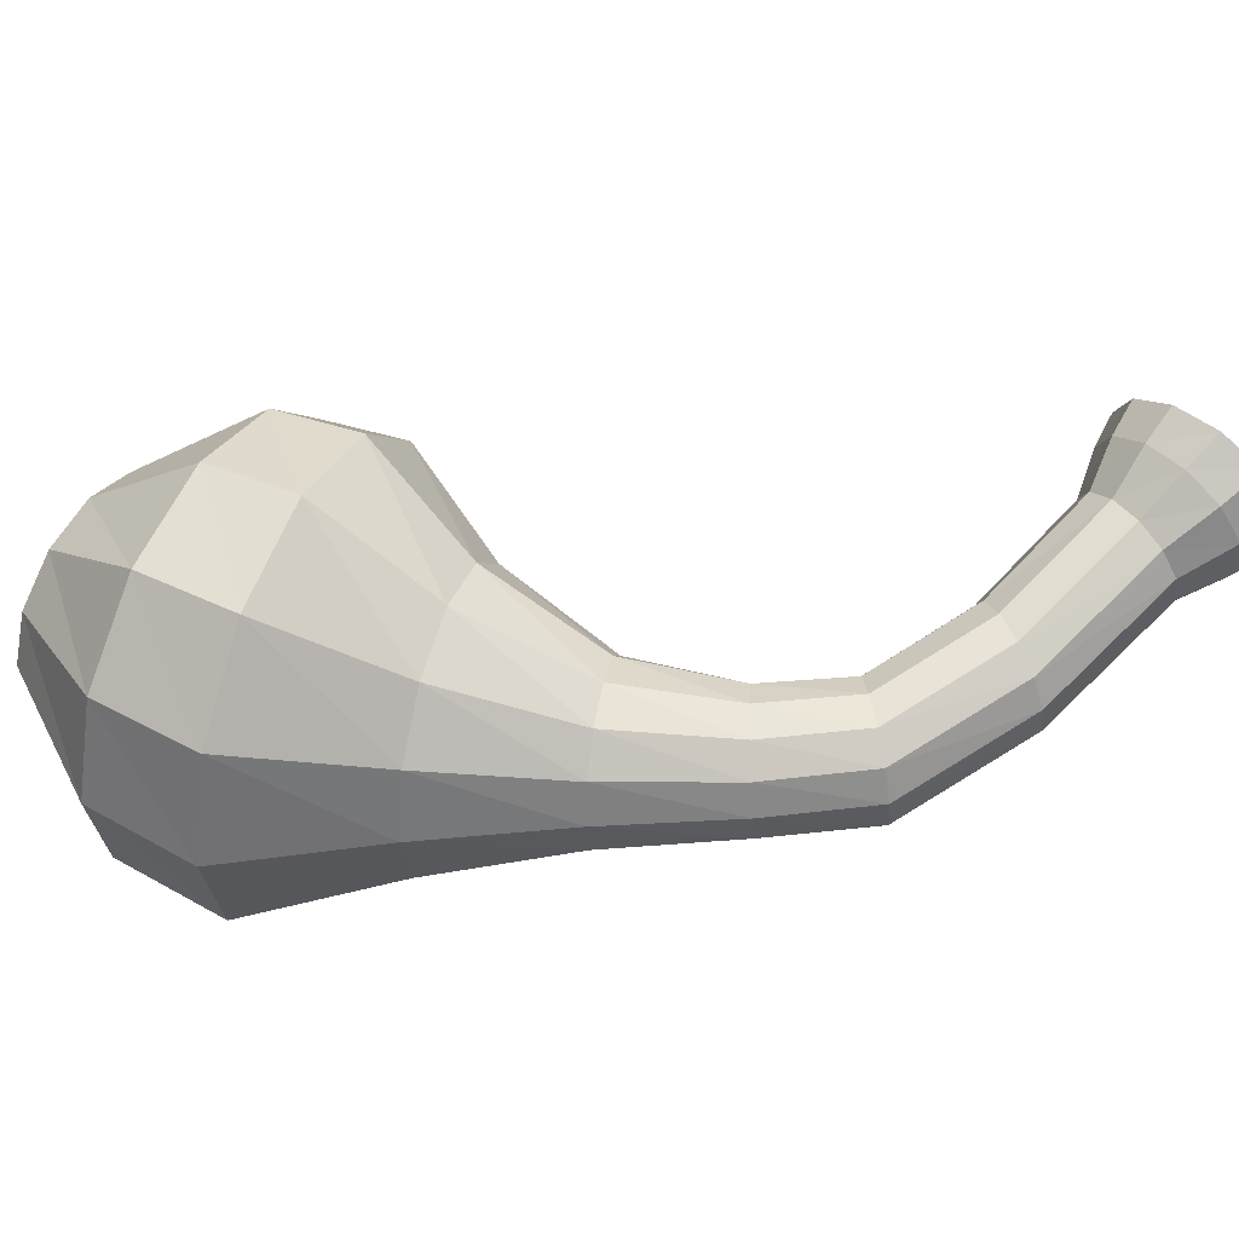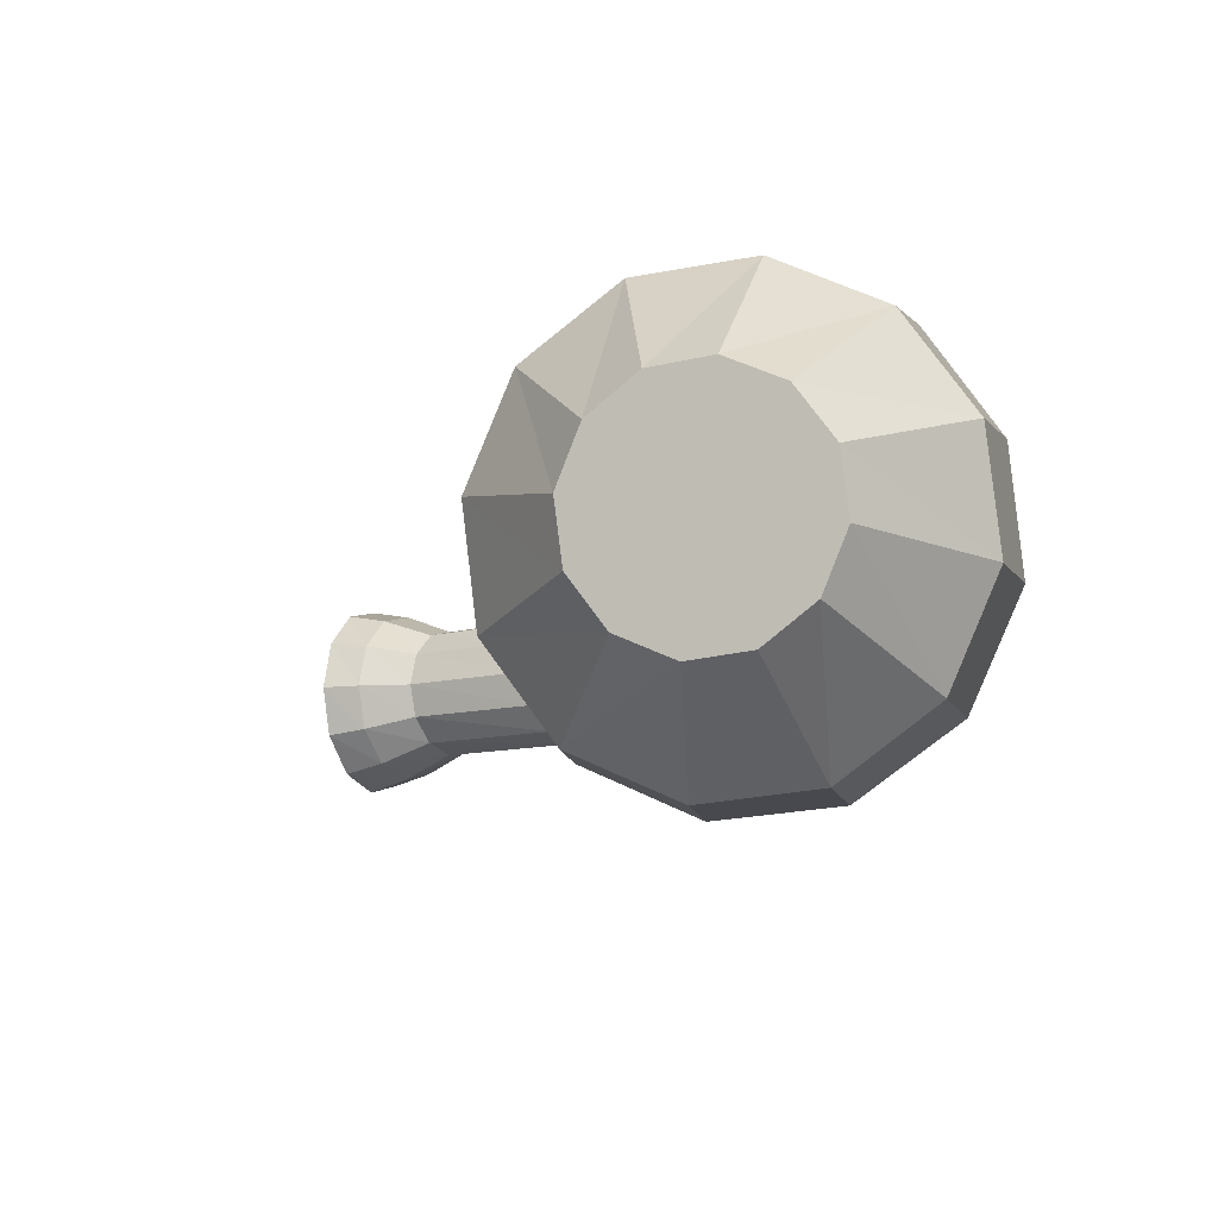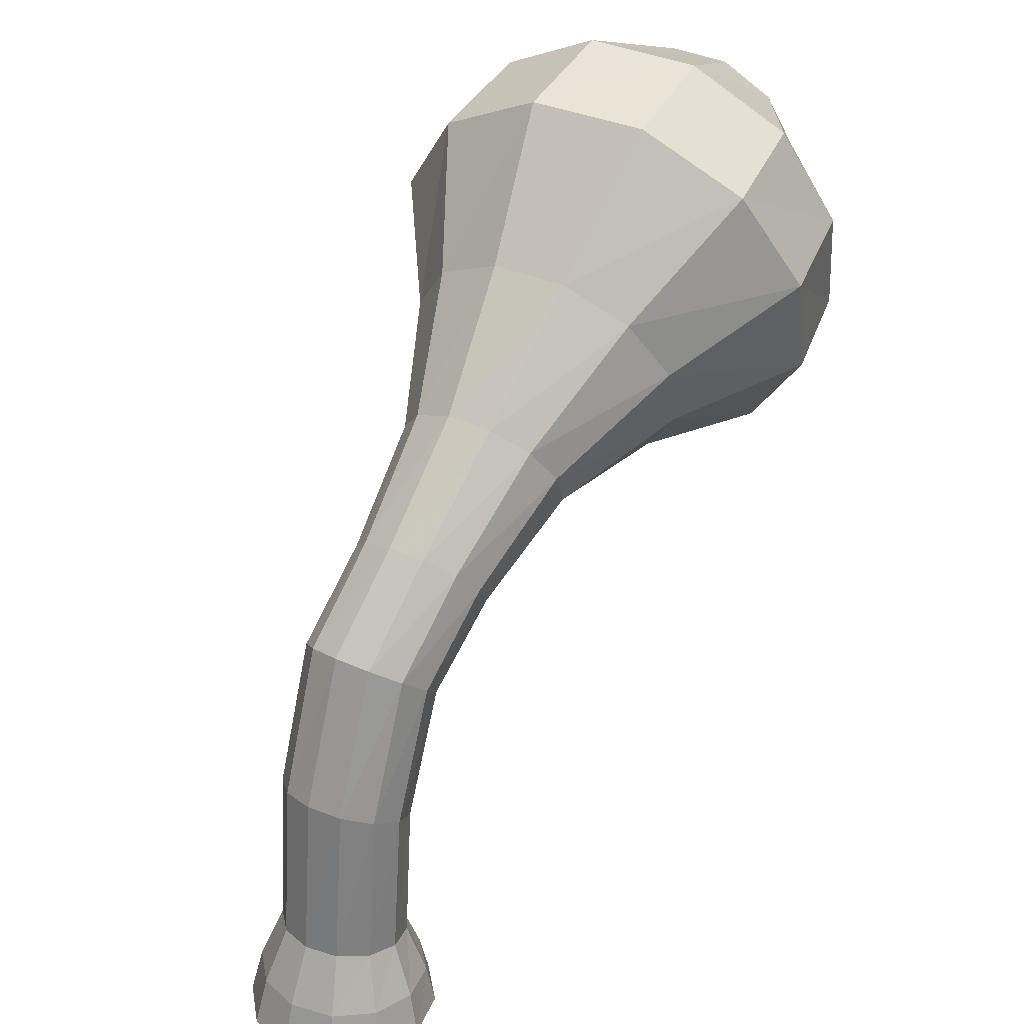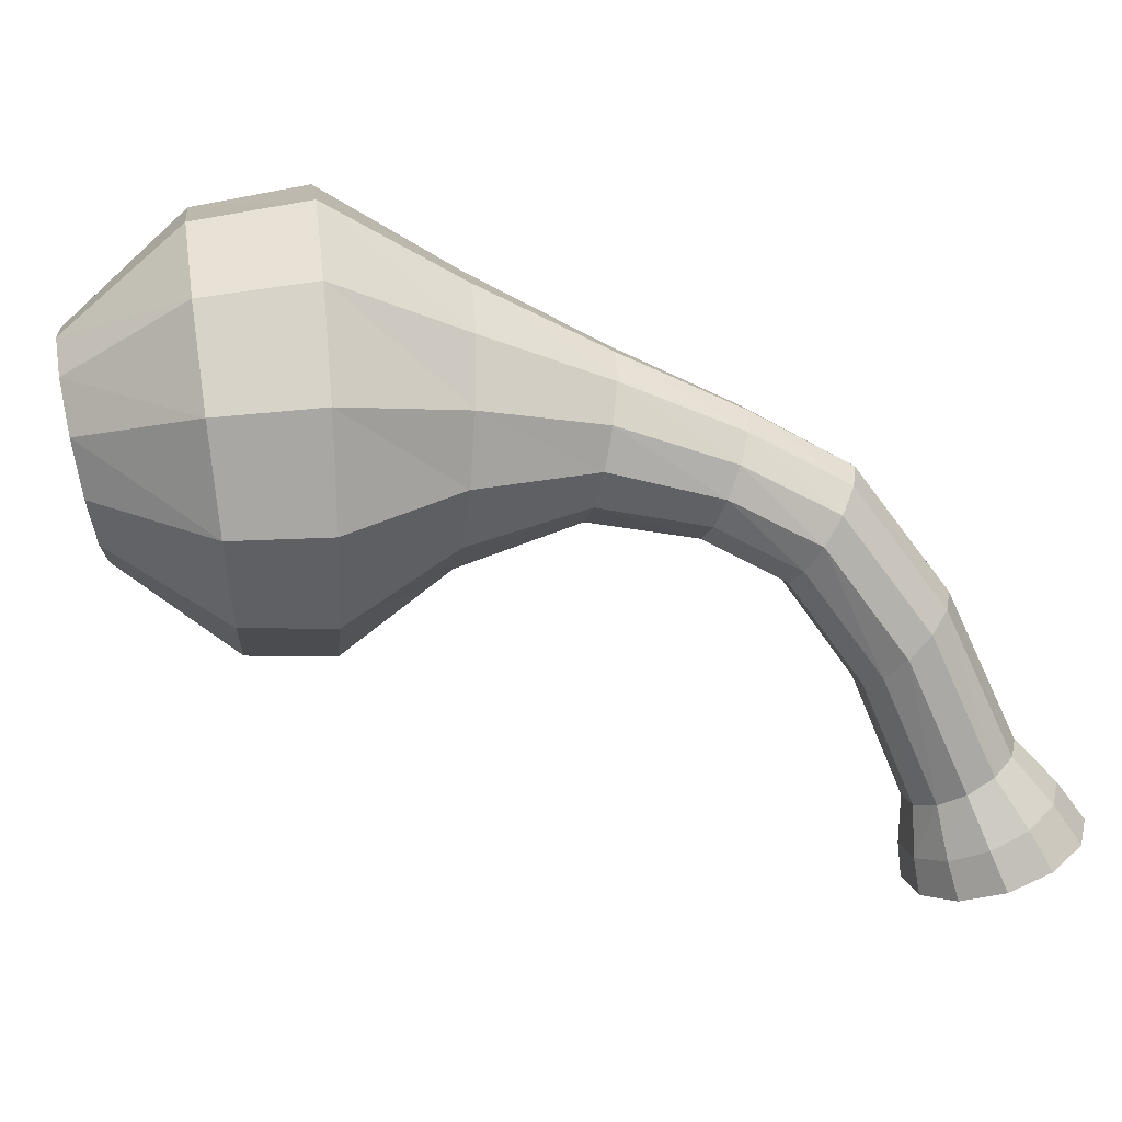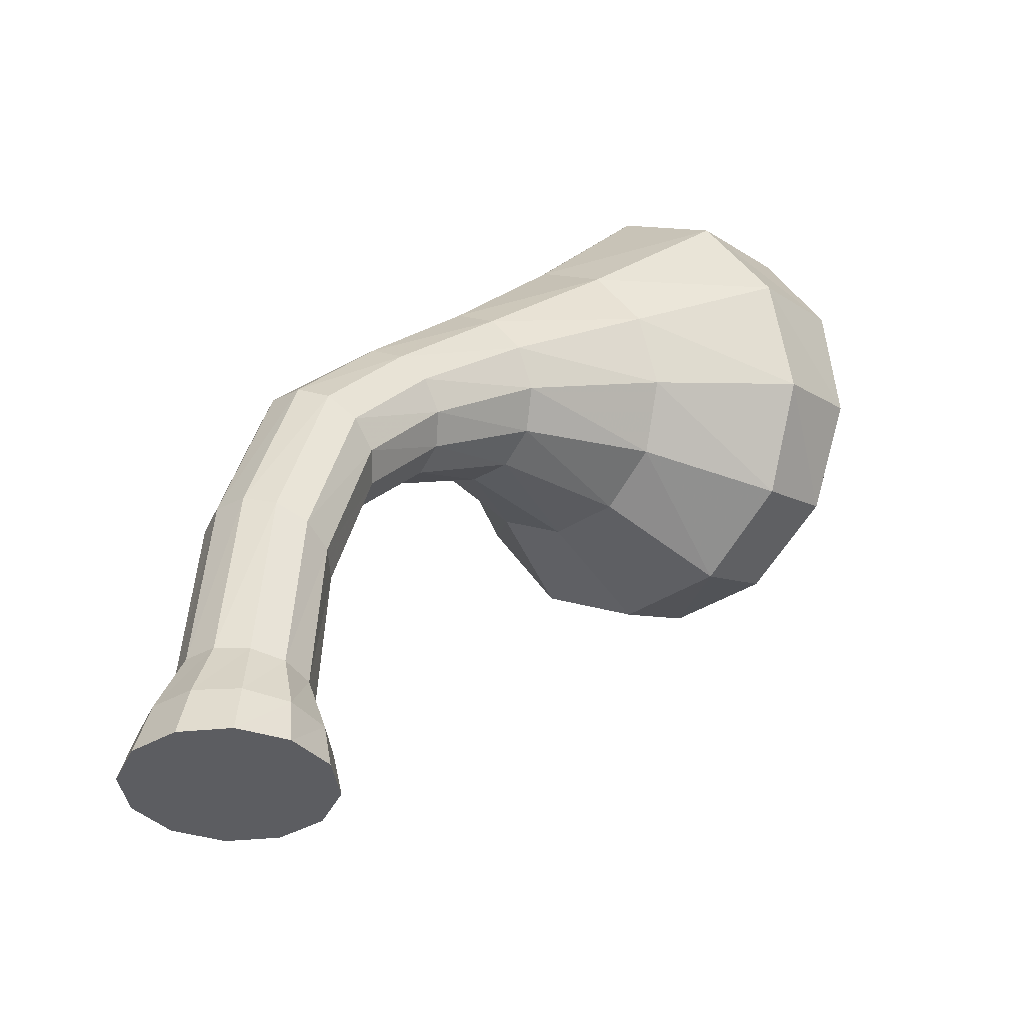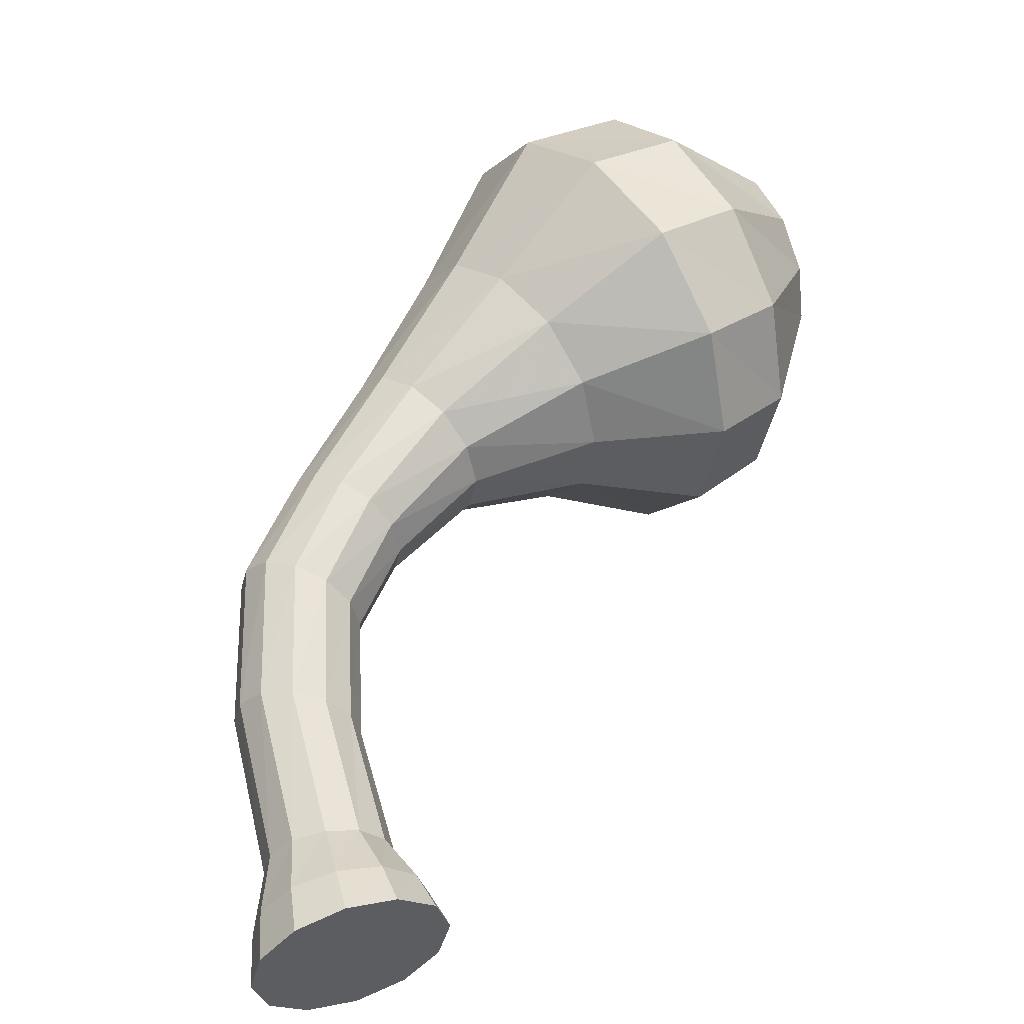
<metadata>
{"format":"obj","ext":"obj","renderer":"f3d","projection":"perspective","resolution":1024,"background":"white","views":[{"elev":69.4,"azim":-139.9,"up":"+Z"},{"elev":-12.2,"azim":117.0,"up":"+Z"},{"elev":33.9,"azim":-54.8,"up":"+Y"},{"elev":-69.4,"azim":-160.6,"up":"+Z"},{"elev":-36.9,"azim":-37.7,"up":"+Y"},{"elev":53.4,"azim":-19.0,"up":"+Z"}]}
</metadata>
<code>
v 0.866 0 -0.5
v 0.5 0 -0.866
v 0 0 -1
v -0.5 0 -0.866
v -0.866 0 -0.5
v -1 0 0
v -0.866 0 0.5
v -0.5 0 0.866
v 0 0 1
v 0.5 0 0.866
v 0.866 0 0.5
v 1 0 0
v 5.492 4.596 -0.8062
v 5.146 5.21 -1.782
v 4.732 6.222 -2.283
v 4.361 7.36 -2.174
v 4.132 8.319 -1.484
v 4.107 8.842 -0.3983
v 4.293 8.789 0.792
v 4.639 8.174 1.768
v 5.053 7.162 2.269
v 5.424 6.024 2.159
v 5.652 5.065 1.47
v 5.677 4.542 0.3841
v 0 0 0
v 0.6369 0.9281 0.3381
v 0.4023 0.9672 0.5856
v 0.08186 1.021 0.6761
v -0.2386 1.074 0.5856
v -0.4732 1.113 0.3381
v -0.5591 1.127 0
v -0.4732 1.113 -0.3381
v -0.2386 1.074 -0.5856
v 0.08186 1.021 -0.6761
v 0.4023 0.9672 -0.5856
v 0.6369 0.9281 -0.3381
v 0.7228 0.9138 0
v 0.914 0.3915 0
v 0.7964 0.4 0.4492
v 0.4752 0.4231 0.778
v 0.03647 0.4547 0.8983
v -0.4023 0.4863 0.778
v -0.7235 0.5094 0.4492
v -0.841 0.5179 0
v -0.7235 0.5094 -0.4492
v -0.4023 0.4863 -0.778
v 0.03647 0.4547 -0.8983
v 0.4752 0.4231 -0.778
v 0.7964 0.4 -0.4492
v 1.793 4.41 0.5303
v 1.631 4.626 0.7754
v 1.406 4.901 0.8501
v 1.178 5.161 0.7343
v 1.009 5.336 0.4589
v 0.9431 5.38 0.09793
v 0.9986 5.28 -0.252
v 1.16 5.063 -0.4972
v 1.385 4.788 -0.5719
v 1.613 4.528 -0.456
v 1.782 4.353 -0.1807
v 1.848 4.31 0.1803
v 2.846 5.031 0.6884
v 2.688 5.351 0.9778
v 2.462 5.745 1.05
v 2.23 6.106 0.8862
v 2.052 6.338 0.5297
v 1.977 6.379 0.07628
v 2.025 6.218 -0.3526
v 2.183 5.897 -0.642
v 2.409 5.504 -0.7144
v 2.642 5.143 -0.5504
v 2.819 4.91 -0.1939
v 2.894 4.869 0.2595
v 4.243 5.226 1.008
v 4.042 5.804 1.458
v 3.74 6.496 1.544
v 3.419 7.115 1.242
v 3.164 7.496 0.6343
v 3.043 7.538 -0.1175
v 3.09 7.228 -0.8113
v 3.291 6.65 -1.261
v 3.592 5.959 -1.347
v 3.914 5.339 -1.045
v 4.169 4.958 -0.4372
v 4.29 4.917 0.3145
v 6.342 4.94 -0.8865
v 6.056 5.548 -1.817
v 5.733 6.537 -2.294
v 5.459 7.643 -2.19
v 5.307 8.569 -1.532
v 5.32 9.067 -0.4975
v 5.492 9.004 0.6373
v 5.778 8.396 1.568
v 6.102 7.407 2.045
v 6.376 6.301 1.941
v 6.527 5.375 1.283
v 6.515 4.877 0.2484
v 7.268 6.216 -0.665
v 7.145 6.549 -1.154
v 7.136 7.305 -0.2643
v 7.019 7.084 -1.405
v 6.925 7.679 -1.35
v 6.887 8.174 -1.005
v 6.916 8.435 -0.4604
v 7.004 8.394 0.1364
v 7.127 8.061 0.6258
v 7.253 7.526 0.8767
v 7.347 6.931 0.8219
v 7.385 6.437 0.4761
v 7.356 6.175 -0.06817
v 1.109 3.685 0.4063
v 0.9168 3.853 0.6579
v 0.6526 4.075 0.7453
v 0.3875 4.293 0.6449
v 0.1925 4.448 0.3837
v 0.1199 4.498 0.03173
v 0.1892 4.43 -0.3168
v 0.3818 4.262 -0.5685
v 0.646 4.04 -0.6558
v 0.9112 3.822 -0.5555
v 1.106 3.667 -0.2943
v 1.179 3.617 0.05774
v 0.7272 2.395 0.344
v 0.5093 2.498 0.5958
v 0.2116 2.639 0.6879
v -0.08599 2.779 0.5958
v -0.3039 2.882 0.344
v -0.3836 2.919 0
v -0.3039 2.882 -0.344
v -0.08599 2.779 -0.5958
v 0.2116 2.639 -0.6879
v 0.5093 2.498 -0.5958
v 0.7272 2.395 -0.344
v 0.8069 2.358 0
g PillarBase Pillar4
f 1 2 48 49
f 2 3 47 48
f 3 4 46 47
f 4 5 45 46
f 5 6 44 45
f 6 7 43 44
f 7 8 42 43
f 8 9 41 42
f 9 10 40 41
f 10 11 39 40
f 11 12 38 39
f 12 1 49 38
f 2 1 25
f 3 2 25
f 4 3 25
f 5 4 25
f 6 5 25
f 7 6 25
f 8 7 25
f 9 8 25
f 10 9 25
f 11 10 25
f 12 11 25
f 1 12 25
f 98 99 100
f 99 101 100
f 101 102 100
f 102 103 100
f 103 104 100
f 104 105 100
f 105 106 100
f 106 107 100
f 107 108 100
f 108 109 100
f 109 110 100
f 110 98 100
f 27 26 123 124
f 28 27 124 125
f 29 28 125 126
f 30 29 126 127
f 31 30 127 128
f 32 31 128 129
f 33 32 129 130
f 34 33 130 131
f 35 34 131 132
f 36 35 132 133
f 37 36 133 134
f 26 37 134 123
f 39 38 37 26
f 40 39 26 27
f 41 40 27 28
f 42 41 28 29
f 43 42 29 30
f 44 43 30 31
f 45 44 31 32
f 46 45 32 33
f 47 46 33 34
f 48 47 34 35
f 49 48 35 36
f 38 49 36 37
f 51 50 62 63
f 52 51 63 64
f 53 52 64 65
f 54 53 65 66
f 55 54 66 67
f 56 55 67 68
f 57 56 68 69
f 58 57 69 70
f 59 58 70 71
f 60 59 71 72
f 61 60 72 73
f 50 61 73 62
f 63 62 74 75
f 64 63 75 76
f 65 64 76 77
f 66 65 77 78
f 67 66 78 79
f 68 67 79 80
f 69 68 80 81
f 70 69 81 82
f 71 70 82 83
f 72 71 83 84
f 73 72 84 85
f 62 73 85 74
f 75 74 23 22
f 76 75 22 21
f 77 76 21 20
f 78 77 20 19
f 79 78 19 18
f 80 79 18 17
f 81 80 17 16
f 82 81 16 15
f 83 82 15 14
f 84 83 14 13
f 85 84 13 24
f 74 85 24 23
f 13 14 87 86
f 14 15 88 87
f 15 16 89 88
f 16 17 90 89
f 17 18 91 90
f 18 19 92 91
f 19 20 93 92
f 20 21 94 93
f 21 22 95 94
f 22 23 96 95
f 23 24 97 96
f 24 13 86 97
f 86 87 99 98
f 87 88 101 99
f 88 89 102 101
f 89 90 103 102
f 90 91 104 103
f 91 92 105 104
f 92 93 106 105
f 93 94 107 106
f 94 95 108 107
f 95 96 109 108
f 96 97 110 109
f 97 86 98 110
f 112 111 50 51
f 113 112 51 52
f 114 113 52 53
f 115 114 53 54
f 116 115 54 55
f 117 116 55 56
f 118 117 56 57
f 119 118 57 58
f 120 119 58 59
f 121 120 59 60
f 122 121 60 61
f 111 122 61 50
f 124 123 111 112
f 125 124 112 113
f 126 125 113 114
f 127 126 114 115
f 128 127 115 116
f 129 128 116 117
f 130 129 117 118
f 131 130 118 119
f 132 131 119 120
f 133 132 120 121
f 134 133 121 122
f 123 134 122 111

</code>
